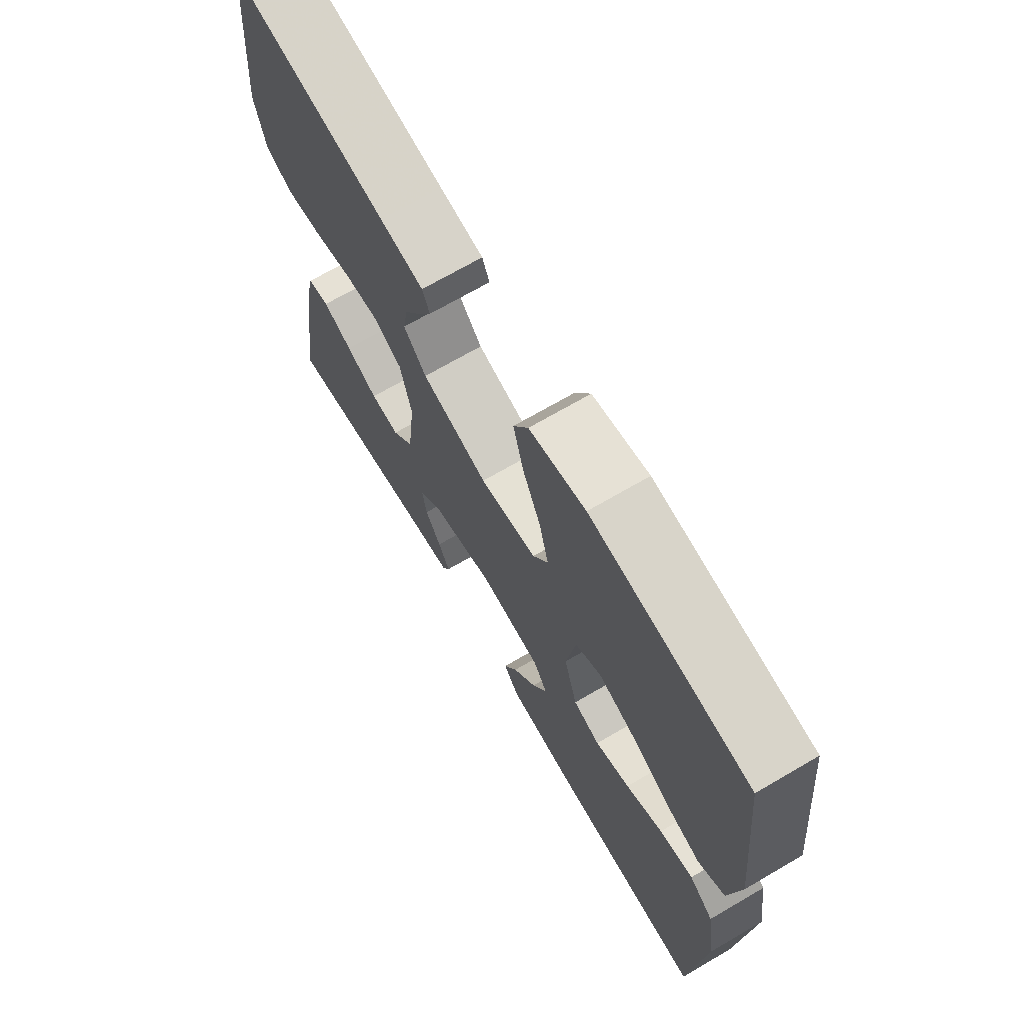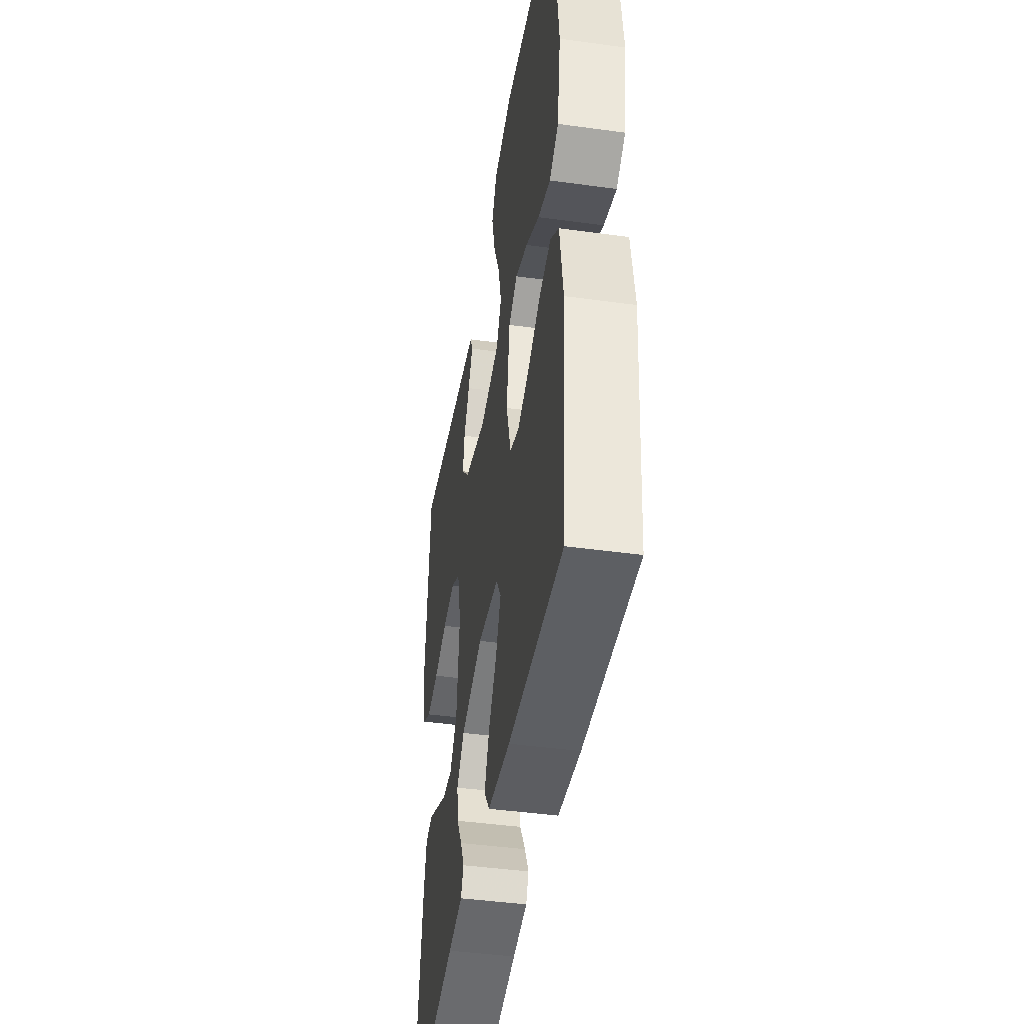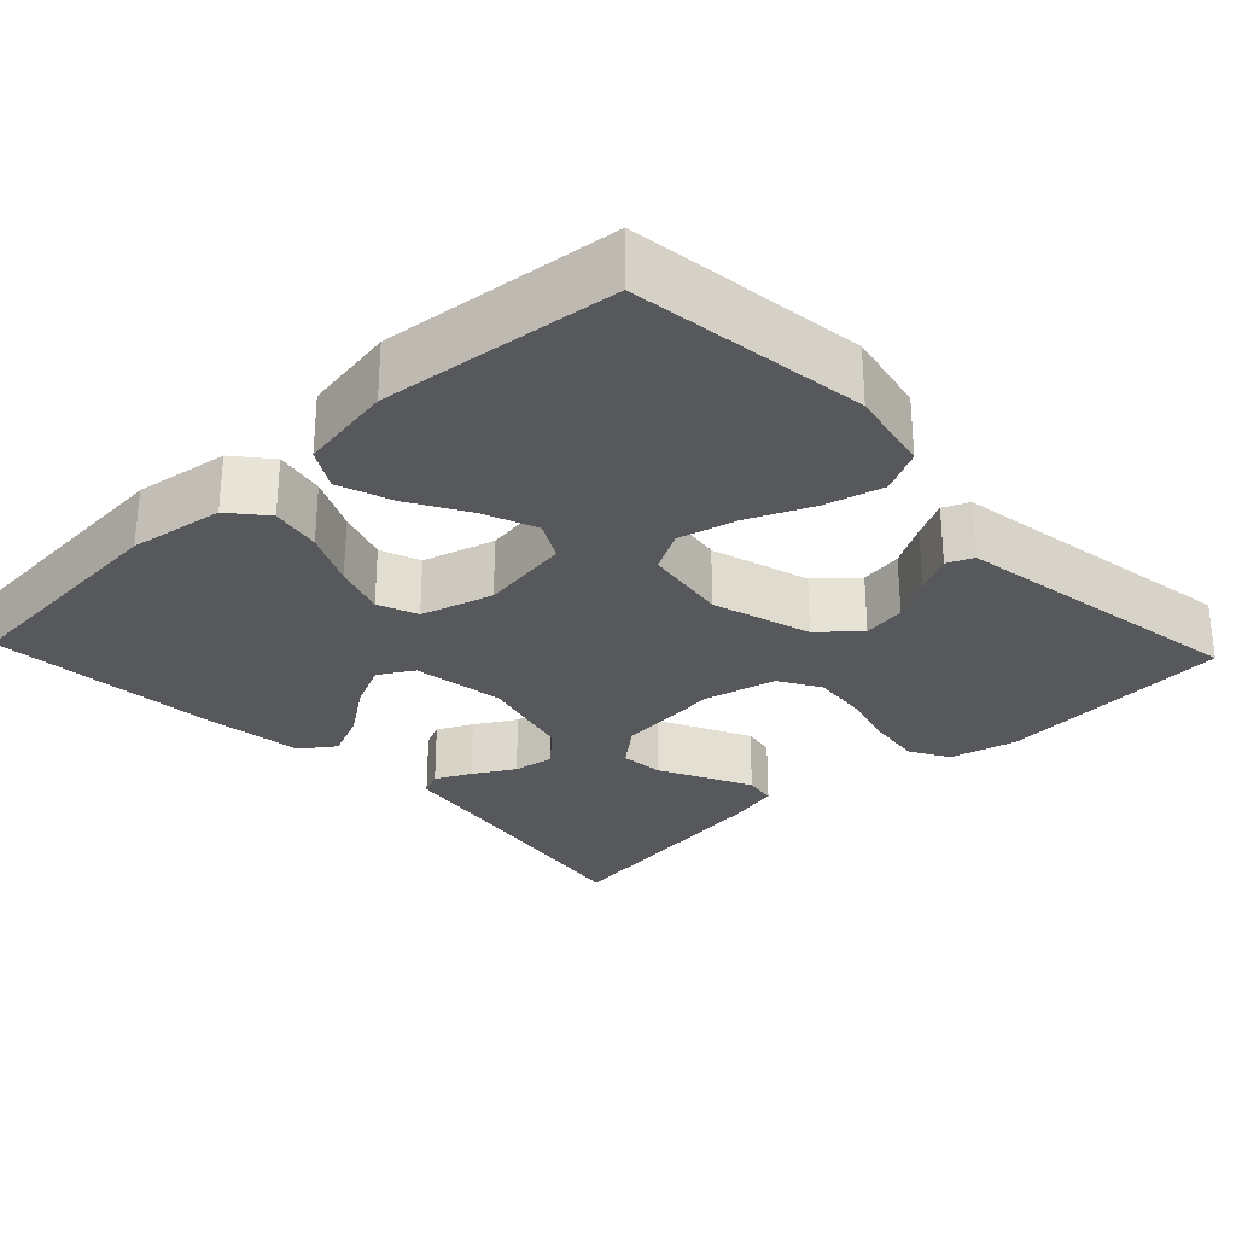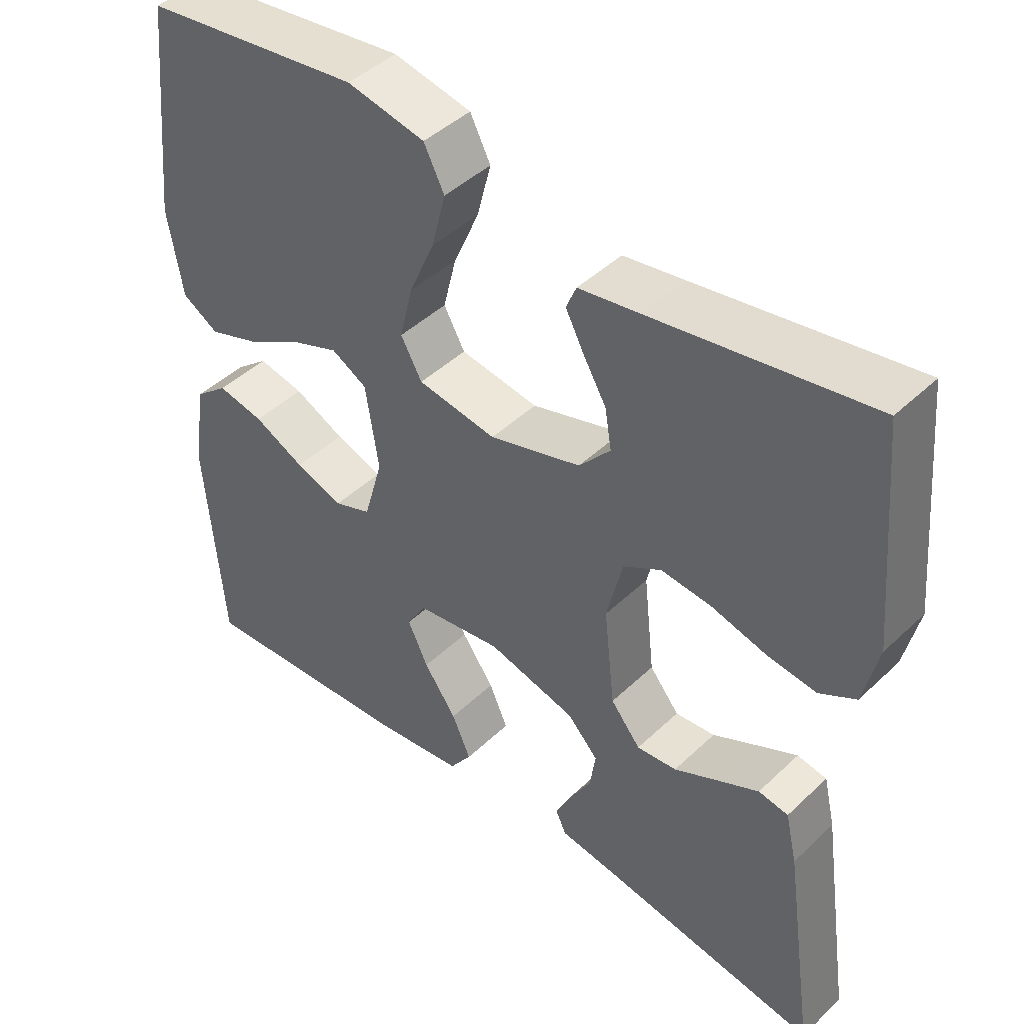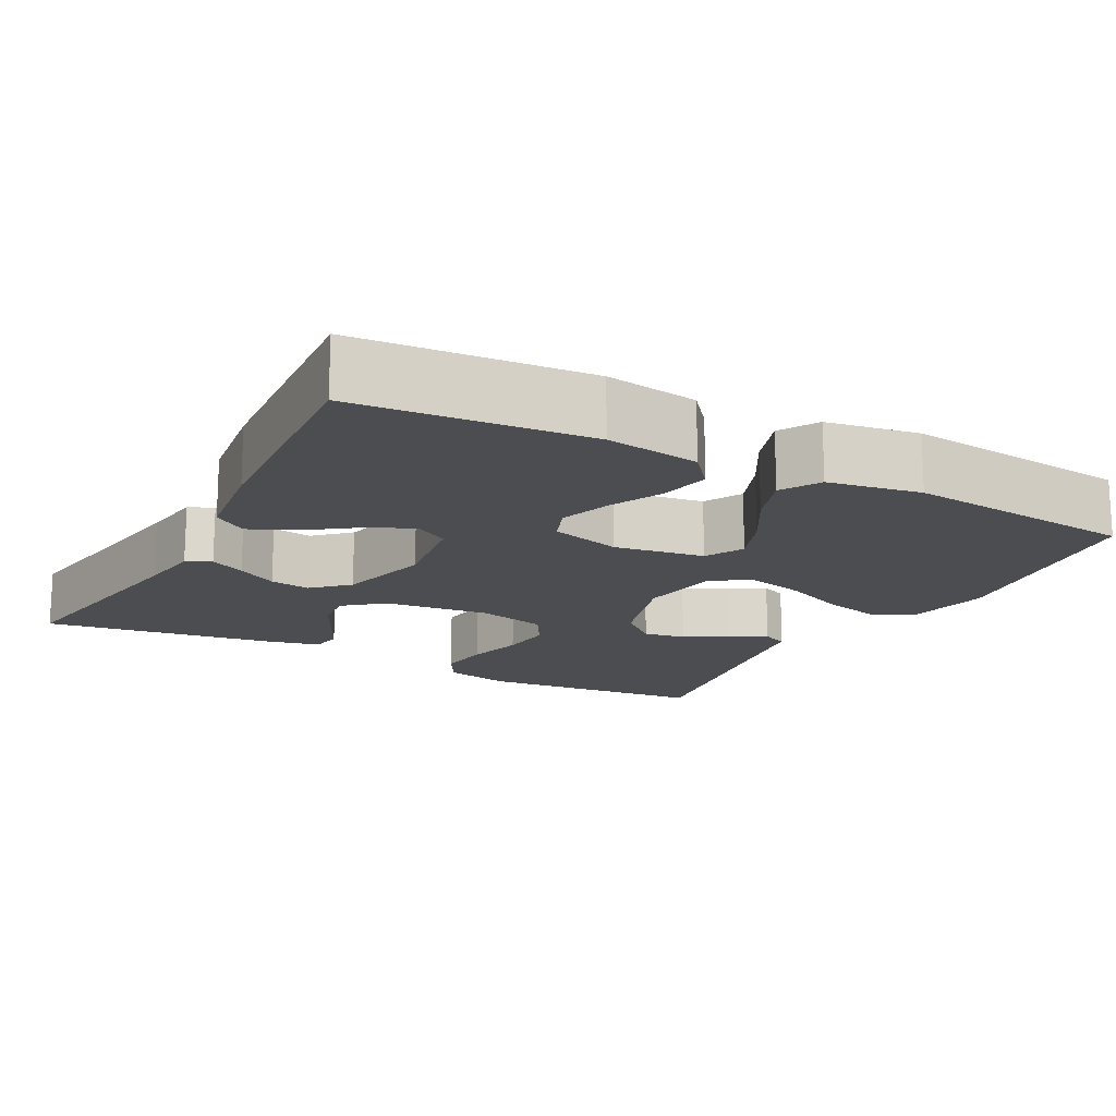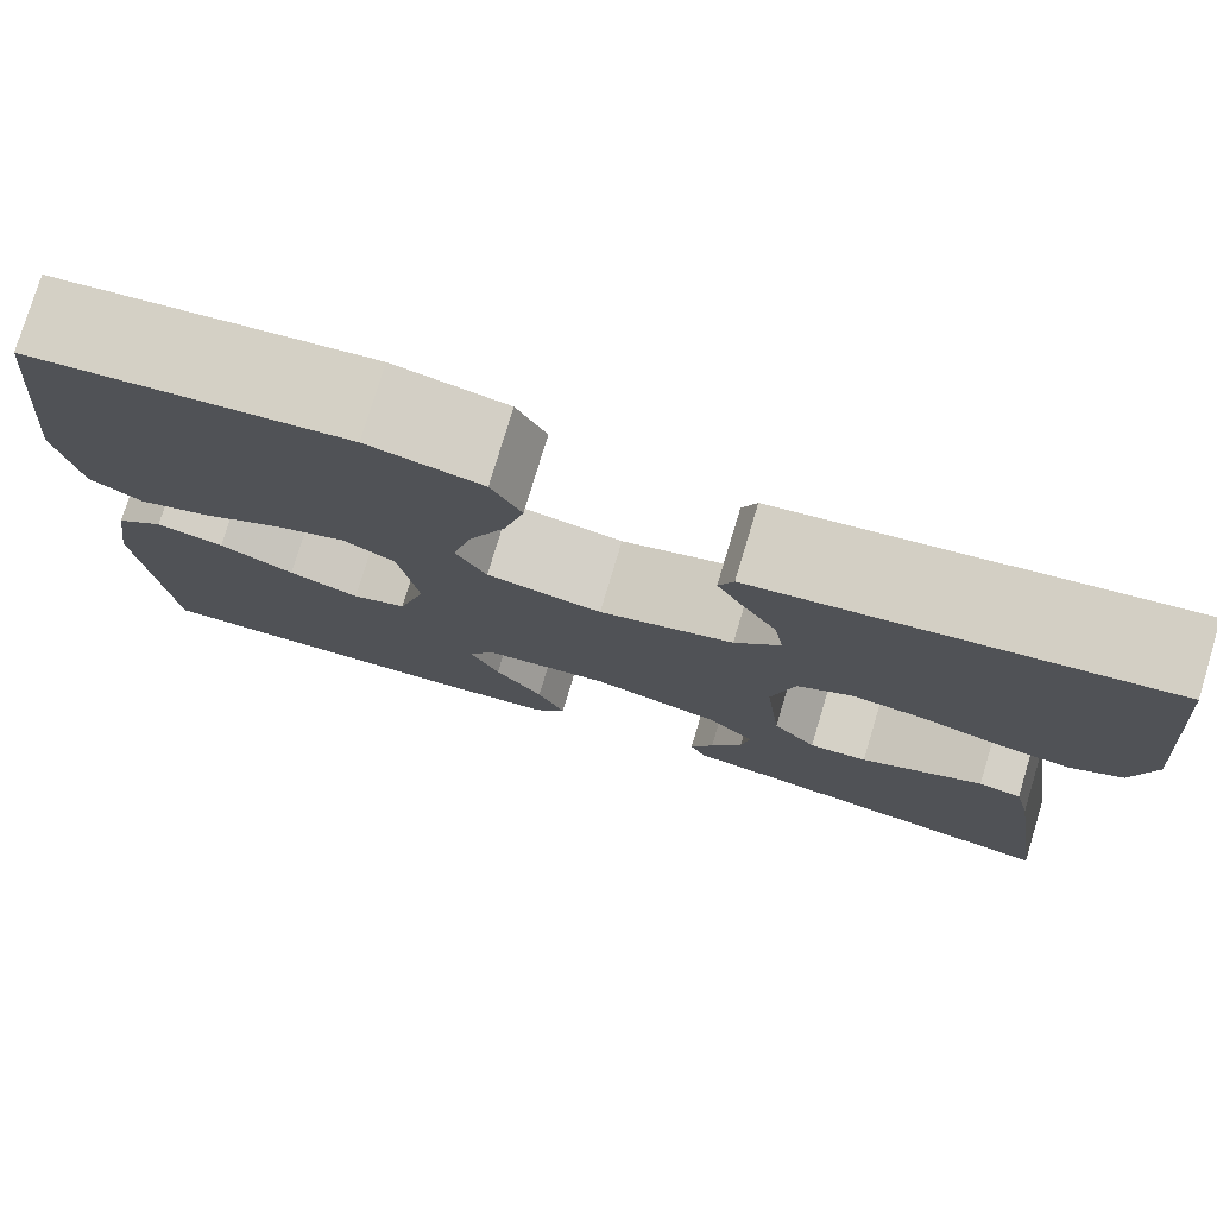
<metadata>
{"format":"obj","ext":"obj","renderer":"f3d","projection":"perspective","resolution":1024,"background":"white","views":[{"elev":70.0,"azim":-120.3,"up":"+Z"},{"elev":-43.9,"azim":-99.2,"up":"+Z"},{"elev":-28.3,"azim":-46.5,"up":"+Y"},{"elev":44.5,"azim":42.3,"up":"+Z"},{"elev":-16.1,"azim":-117.9,"up":"+Y"},{"elev":77.8,"azim":16.8,"up":"+Z"}]}
</metadata>
<code>
v 0.5 0.07 -0.5
v 0.2 0.07 -0.45
v 0.119 0.07 -0.438
v 0.104 0.07 -0.406
v 0.126 0.07 -0.361
v 0.156 0.07 -0.309
v 0.164 0.07 -0.257
v 0.122 0.07 -0.212
v 0 0.07 -0.18
v -0.118 0.07 -0.197
v -0.144 0.07 -0.241
v -0.116 0.07 -0.3
v -0.071 0.07 -0.363
v -0.045 0.07 -0.422
v -0.075 0.07 -0.465
v -0.2 0.07 -0.481
v -0.5 0.07 -0.5
v -0.524 0.07 -0.2
v -0.506 0.07 -0.079
v -0.46 0.07 -0.041
v -0.396 0.07 -0.054
v -0.326 0.07 -0.088
v -0.26 0.07 -0.111
v -0.209 0.07 -0.092
v -0.183 0.07 0
v -0.201 0.07 0.116
v -0.25 0.07 0.143
v -0.318 0.07 0.117
v -0.393 0.07 0.074
v -0.462 0.07 0.05
v -0.512 0.07 0.08
v -0.532 0.07 0.2
v -0.5 0.07 0.5
v -0.2 0.07 0.538
v -0.093 0.07 0.516
v -0.065 0.07 0.461
v -0.084 0.07 0.386
v -0.119 0.07 0.305
v -0.137 0.07 0.231
v -0.108 0.07 0.179
v 0 0.07 0.162
v 0.126 0.07 0.199
v 0.169 0.07 0.248
v 0.16 0.07 0.303
v 0.128 0.07 0.358
v 0.103 0.07 0.406
v 0.117 0.07 0.439
v 0.2 0.07 0.452
v 0.5 0.07 0.5
v 0.527 0.07 0.2
v 0.507 0.07 0.113
v 0.457 0.07 0.085
v 0.389 0.07 0.094
v 0.314 0.07 0.114
v 0.245 0.07 0.121
v 0.193 0.07 0.091
v 0.171 0.07 0
v 0.186 0.07 -0.136
v 0.227 0.07 -0.186
v 0.282 0.07 -0.181
v 0.343 0.07 -0.151
v 0.399 0.07 -0.124
v 0.44 0.07 -0.131
v 0.456 0.07 -0.2
v 0.5 0 -0.5
v 0.2 0 -0.45
v 0.119 0 -0.438
v 0.104 0 -0.406
v 0.126 0 -0.361
v 0.156 0 -0.309
v 0.164 0 -0.257
v 0.122 0 -0.212
v 0 0 -0.18
v -0.118 0 -0.197
v -0.144 0 -0.241
v -0.116 0 -0.3
v -0.071 0 -0.363
v -0.045 0 -0.422
v -0.075 0 -0.465
v -0.2 0 -0.481
v -0.5 0 -0.5
v -0.524 0 -0.2
v -0.506 0 -0.079
v -0.46 0 -0.041
v -0.396 0 -0.054
v -0.326 0 -0.088
v -0.26 0 -0.111
v -0.209 0 -0.092
v -0.183 0 0
v -0.201 0 0.116
v -0.25 0 0.143
v -0.318 0 0.117
v -0.393 0 0.074
v -0.462 0 0.05
v -0.512 0 0.08
v -0.532 0 0.2
v -0.5 0 0.5
v -0.2 0 0.538
v -0.093 0 0.516
v -0.065 0 0.461
v -0.084 0 0.386
v -0.119 0 0.305
v -0.137 0 0.231
v -0.108 0 0.179
v 0 0 0.162
v 0.126 0 0.199
v 0.169 0 0.248
v 0.16 0 0.303
v 0.128 0 0.358
v 0.103 0 0.406
v 0.117 0 0.439
v 0.2 0 0.452
v 0.5 0 0.5
v 0.527 0 0.2
v 0.507 0 0.113
v 0.457 0 0.085
v 0.389 0 0.094
v 0.314 0 0.114
v 0.245 0 0.121
v 0.193 0 0.091
v 0.171 0 0
v 0.186 0 -0.136
v 0.227 0 -0.186
v 0.282 0 -0.181
v 0.343 0 -0.151
v 0.399 0 -0.124
v 0.44 0 -0.131
v 0.456 0 -0.2
f 63 64 1 2
f 60 61 62 63
f 60 63 2 3
f 59 60 3 4
f 51 52 53 54
f 51 54 55
f 48 49 50 51
f 48 51 55
f 44 45 46 47
f 44 47 48 55
f 35 36 37 38
f 35 38 39
f 34 35 39
f 33 34 39
f 32 33 39 40
f 28 29 30 31
f 27 28 31 32
f 19 20 21 22
f 19 22 23
f 18 19 23
f 17 18 23
f 16 17 23 24
f 12 13 14 15
f 11 12 15 16
f 59 4 5 6
f 58 59 6 7
f 43 44 55
f 42 43 55 56
f 41 42 56 57
f 27 32 40 41
f 26 27 41 57
f 11 16 24 25
f 10 11 25 26
f 9 10 26 57
f 57 58 7 8
f 8 9 57
f 66 65 128 127
f 127 126 125 124
f 67 66 127 124
f 68 67 124 123
f 118 117 116 115
f 119 118 115
f 115 114 113 112
f 119 115 112
f 111 110 109 108
f 119 112 111 108
f 102 101 100 99
f 103 102 99
f 103 99 98
f 103 98 97
f 104 103 97 96
f 95 94 93 92
f 96 95 92 91
f 86 85 84 83
f 87 86 83
f 87 83 82
f 87 82 81
f 88 87 81 80
f 79 78 77 76
f 80 79 76 75
f 70 69 68 123
f 71 70 123 122
f 119 108 107
f 120 119 107 106
f 121 120 106 105
f 105 104 96 91
f 121 105 91 90
f 89 88 80 75
f 90 89 75 74
f 121 90 74 73
f 72 71 122 121
f 121 73 72
f 1 65 66 2
f 2 66 67 3
f 3 67 68 4
f 4 68 69 5
f 5 69 70 6
f 6 70 71 7
f 7 71 72 8
f 8 72 73 9
f 9 73 74 10
f 10 74 75 11
f 11 75 76 12
f 12 76 77 13
f 13 77 78 14
f 14 78 79 15
f 15 79 80 16
f 16 80 81 17
f 17 81 82 18
f 18 82 83 19
f 19 83 84 20
f 20 84 85 21
f 21 85 86 22
f 22 86 87 23
f 23 87 88 24
f 24 88 89 25
f 25 89 90 26
f 26 90 91 27
f 27 91 92 28
f 28 92 93 29
f 29 93 94 30
f 30 94 95 31
f 31 95 96 32
f 32 96 97 33
f 33 97 98 34
f 34 98 99 35
f 35 99 100 36
f 36 100 101 37
f 37 101 102 38
f 38 102 103 39
f 39 103 104 40
f 40 104 105 41
f 41 105 106 42
f 42 106 107 43
f 43 107 108 44
f 44 108 109 45
f 45 109 110 46
f 46 110 111 47
f 47 111 112 48
f 48 112 113 49
f 49 113 114 50
f 50 114 115 51
f 51 115 116 52
f 52 116 117 53
f 53 117 118 54
f 54 118 119 55
f 55 119 120 56
f 56 120 121 57
f 57 121 122 58
f 58 122 123 59
f 59 123 124 60
f 60 124 125 61
f 61 125 126 62
f 62 126 127 63
f 63 127 128 64
f 64 128 65 1

</code>
